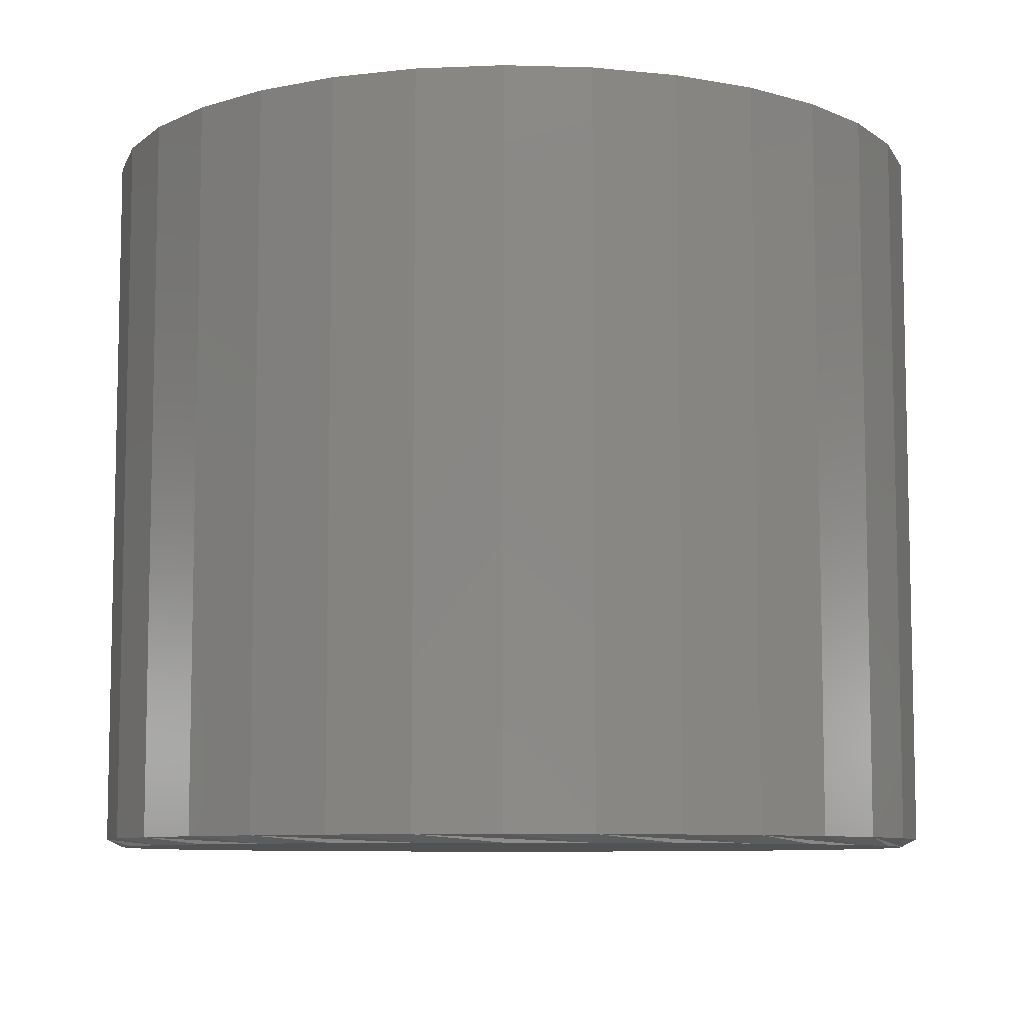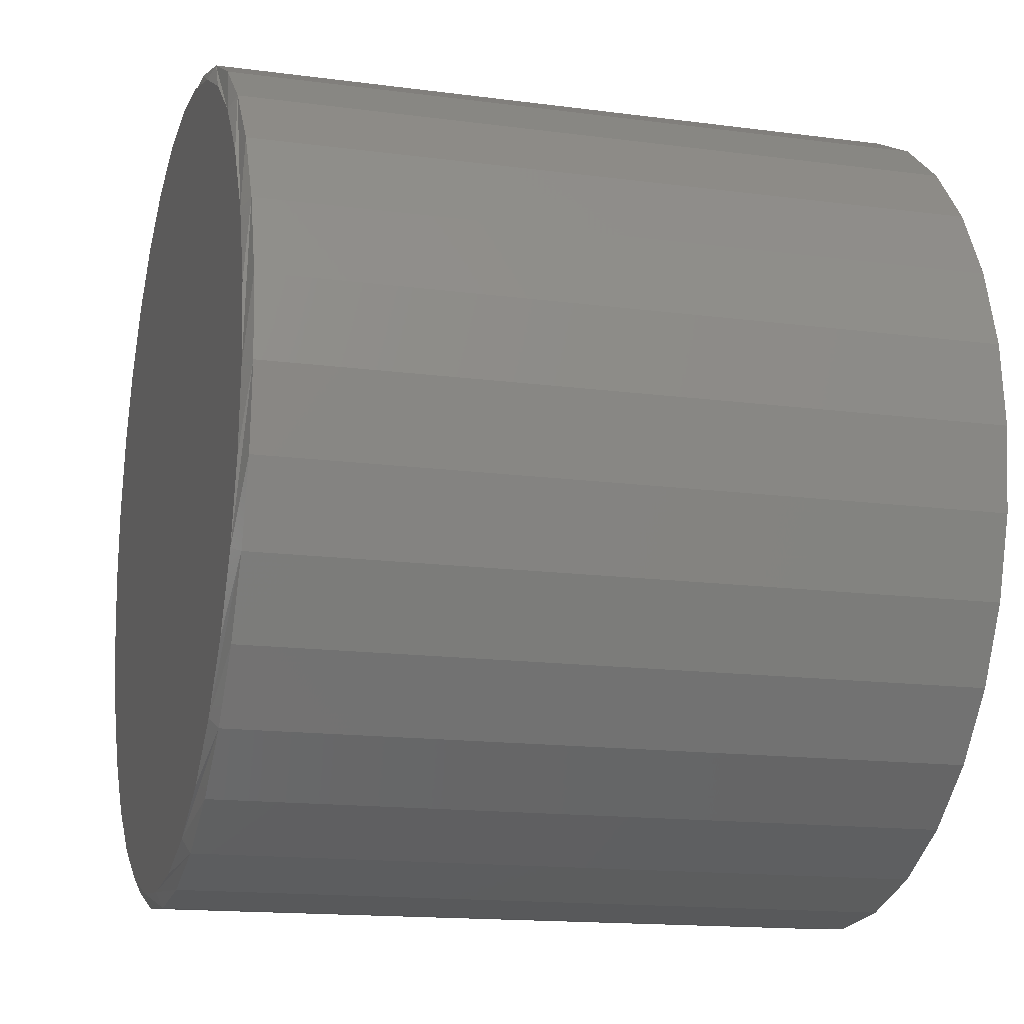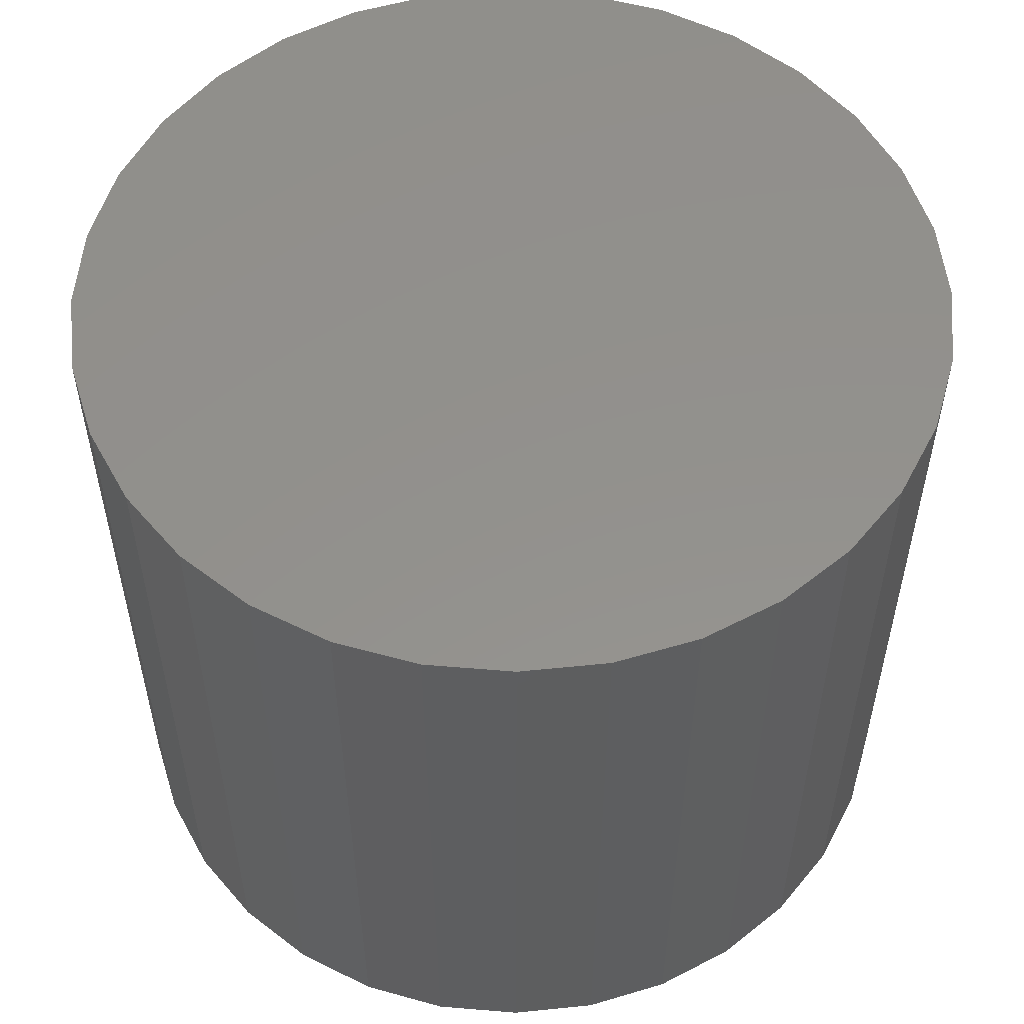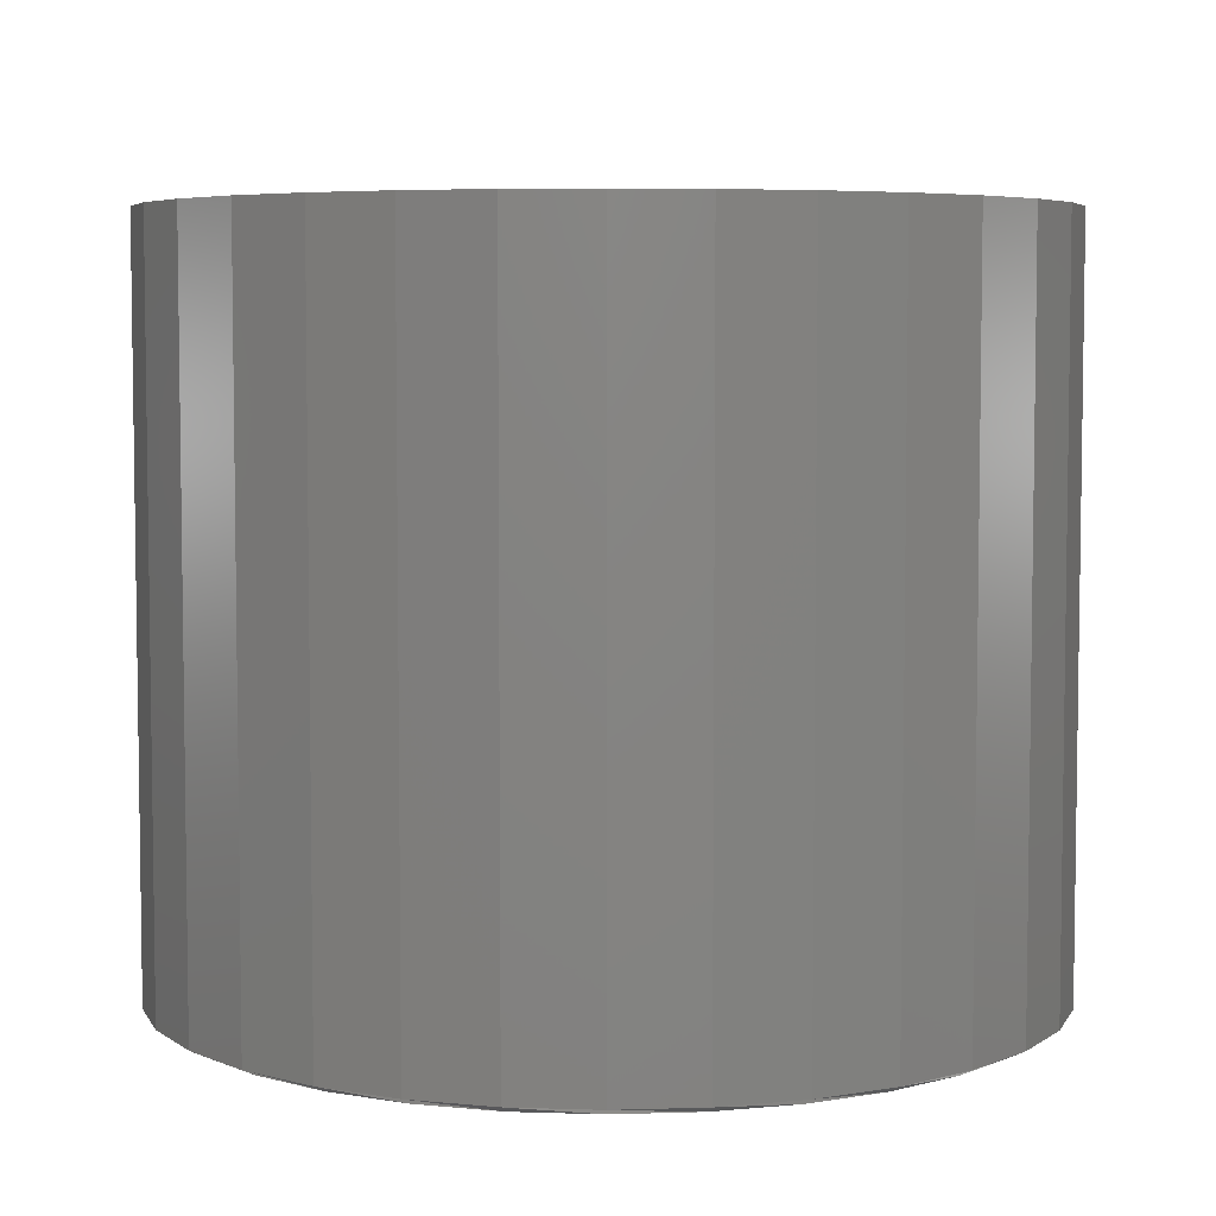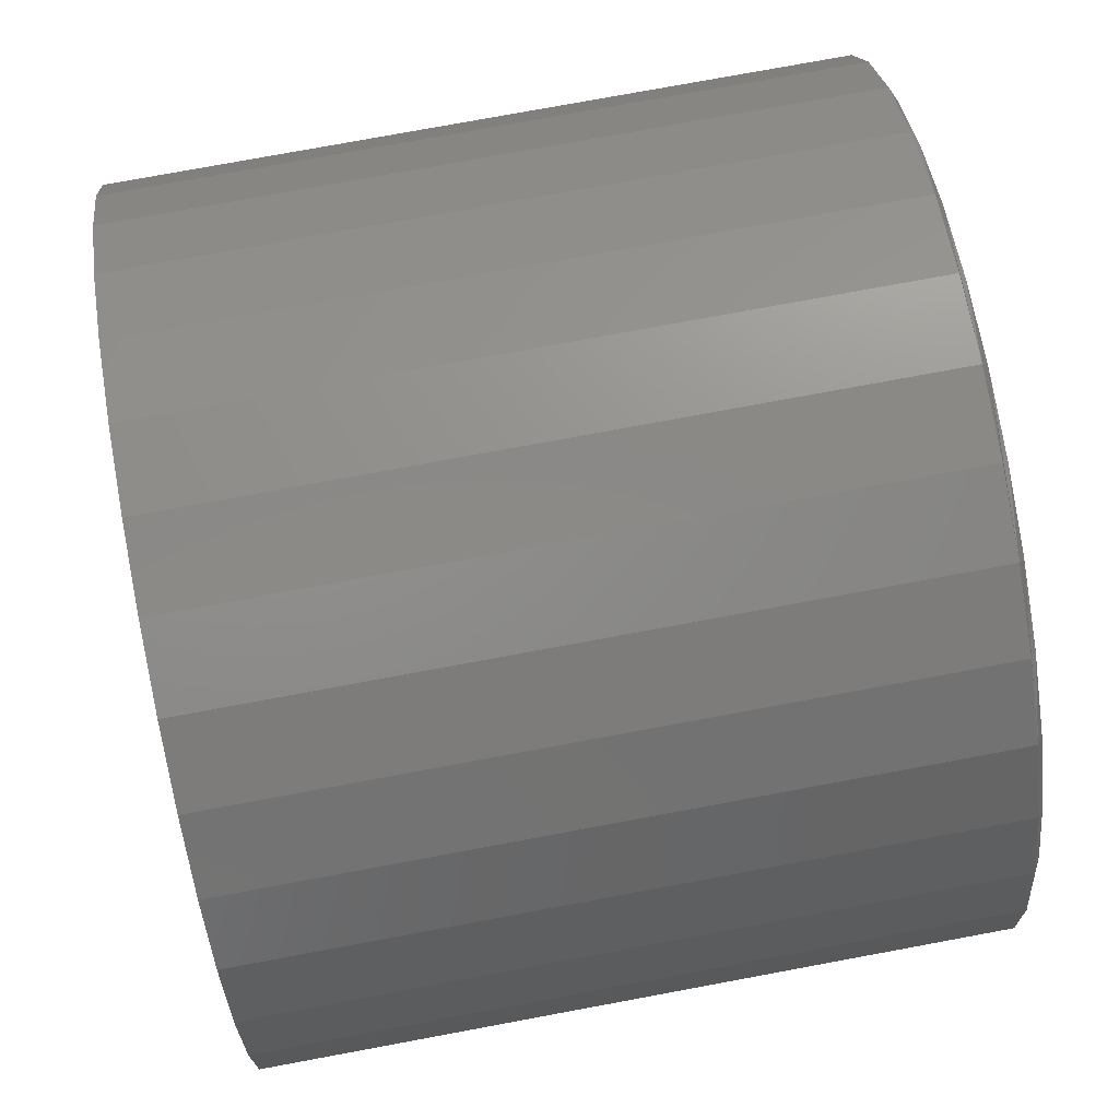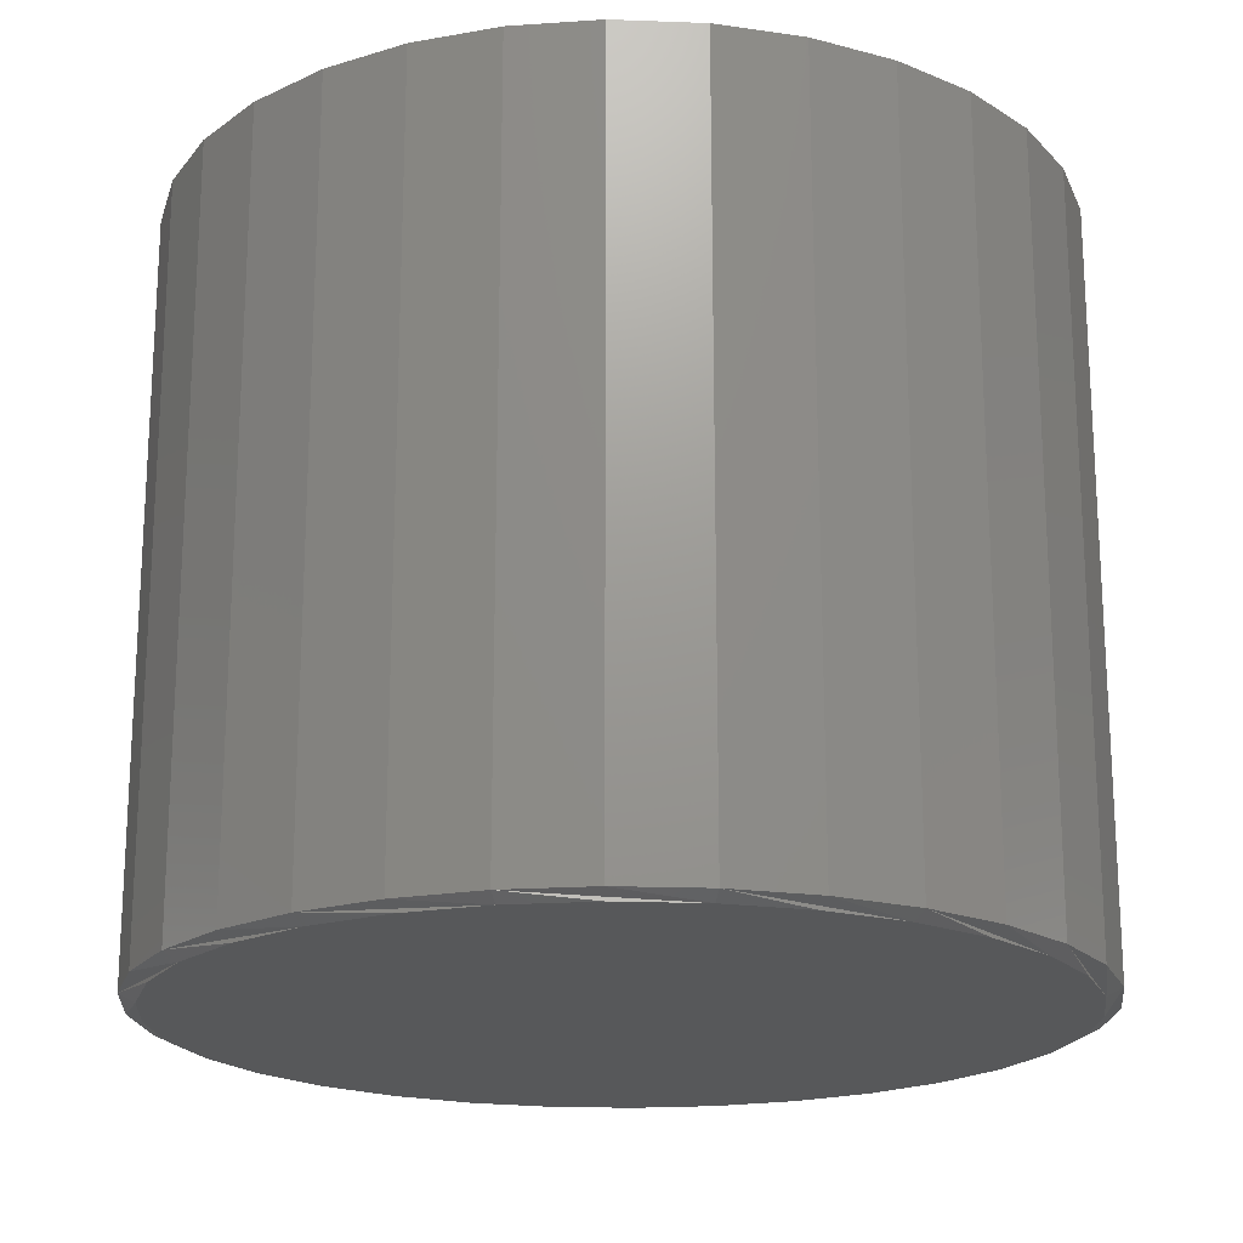
<metadata>
{"format":"stl","ext":"stl","renderer":"f3d","projection":"perspective","resolution":1024,"background":"white","views":[{"elev":-8.3,"azim":-32.7,"up":"+Y"},{"elev":-15.1,"azim":74.1,"up":"+Z"},{"elev":54.7,"azim":100.7,"up":"+Y"},{"elev":5.5,"azim":-11.1,"up":"+Y"},{"elev":76.7,"azim":-100.5,"up":"+Z"},{"elev":-19.5,"azim":102.9,"up":"+Y"}]}
</metadata>
<code>
# stl→obj: 96 verts, 188 faces
v -0.0786 1.992e-17 0.4183
v 0.08781 2.916e-17 0.4183
v 0.004605 2.454e-17 0.4265
v 0.1678 3.36e-17 0.394
v -0.1586 1.548e-17 0.394
v 0.2415 3.769e-17 0.3546
v -0.2323 1.139e-17 0.3546
v 0.3062 4.128e-17 0.3016
v -0.297 7.801e-18 0.3016
v 0.3592 4.423e-17 0.2369
v -0.35 4.857e-18 0.2369
v 0.3986 4.641e-17 0.1632
v -0.3894 2.669e-18 0.1632
v 0.4229 4.776e-17 0.0832
v -0.4137 1.322e-18 0.0832
v 0.4311 4.822e-17 -6.394e-16
v -0.4219 8.674e-19 4.114e-08
v 0.4229 4.776e-17 -0.0832
v -0.4137 1.322e-18 -0.0832
v 0.3986 4.641e-17 -0.1632
v -0.3894 2.669e-18 -0.1632
v 0.3592 4.423e-17 -0.2369
v -0.35 4.857e-18 -0.2369
v 0.3062 4.128e-17 -0.3016
v -0.297 7.801e-18 -0.3016
v 0.2415 3.769e-17 -0.3546
v -0.2323 1.139e-17 -0.3546
v 0.1678 3.36e-17 -0.394
v -0.1586 1.548e-17 -0.394
v 0.08781 2.916e-17 -0.4183
v -0.0786 1.992e-17 -0.4183
v 0.004605 2.454e-17 -0.4265
v 0.4467 0.75 -5.414e-17
v 0.4467 0.007812 -1.624e-16
v 0.4382 0.75 -0.08625
v 0.4382 0.007812 -0.08625
v 0.4131 0.75 -0.1692
v 0.4131 0.007812 -0.1692
v 0.3722 0.75 -0.2456
v 0.3722 0.007812 -0.2456
v 0.3172 0.75 -0.3126
v 0.3172 0.007812 -0.3126
v 0.2502 0.75 -0.3676
v 0.2502 0.007812 -0.3676
v 0.1738 0.75 -0.4085
v 0.1738 0.007812 -0.4085
v 0.09086 0.75 -0.4336
v 0.09086 0.007812 -0.4336
v 0.004605 0.75 -0.4421
v 0.004605 0.007812 -0.4421
v -0.08165 0.75 -0.4336
v -0.08165 0.007812 -0.4336
v -0.1646 0.75 -0.4085
v -0.1646 0.007812 -0.4085
v -0.241 0.75 -0.3676
v -0.241 0.007812 -0.3676
v -0.308 0.75 -0.3126
v -0.308 0.007812 -0.3126
v -0.363 0.75 -0.2456
v -0.363 0.007812 -0.2456
v -0.4038 0.75 -0.1692
v -0.4038 0.007812 -0.1692
v -0.429 0.75 -0.08625
v -0.429 0.007812 -0.08625
v -0.4375 0.75 5.414e-17
v -0.4375 0.007812 5.414e-17
v -0.429 0.75 0.08625
v -0.429 0.007812 0.08625
v -0.4038 0.75 0.1692
v -0.4038 0.007812 0.1692
v -0.363 0.75 0.2456
v -0.363 0.007812 0.2456
v -0.308 0.75 0.3126
v -0.308 0.007812 0.3126
v -0.241 0.75 0.3676
v -0.241 0.007812 0.3676
v -0.1646 0.75 0.4085
v -0.1646 0.007812 0.4085
v -0.08165 0.75 0.4336
v -0.08165 0.007812 0.4336
v 0.004605 0.75 0.4421
v 0.004605 0.007812 0.4421
v 0.09086 0.75 0.4336
v 0.09086 0.007812 0.4336
v 0.1738 0.75 0.4085
v 0.1738 0.007812 0.4085
v 0.2502 0.75 0.3676
v 0.2502 0.007812 0.3676
v 0.3172 0.75 0.3126
v 0.3172 0.007812 0.3126
v 0.3722 0.75 0.2456
v 0.3722 0.007812 0.2456
v 0.4131 0.75 0.1692
v 0.4131 0.007812 0.1692
v 0.4382 0.75 0.08625
v 0.4382 0.007812 0.08625
f 1 2 3
f 2 1 4
f 4 1 5
f 4 5 6
f 6 5 7
f 6 7 8
f 8 7 9
f 8 9 10
f 10 9 11
f 10 11 12
f 12 11 13
f 12 13 14
f 14 13 15
f 14 15 16
f 16 15 17
f 16 17 18
f 18 17 19
f 18 19 20
f 20 19 21
f 20 21 22
f 22 21 23
f 22 23 24
f 24 23 25
f 24 25 26
f 26 25 27
f 26 27 28
f 28 27 29
f 28 29 30
f 30 29 31
f 30 31 32
f 33 34 35
f 35 34 36
f 35 36 37
f 37 36 38
f 37 38 39
f 39 38 40
f 39 40 41
f 41 40 42
f 41 42 43
f 43 42 44
f 43 44 45
f 45 44 46
f 45 46 47
f 47 46 48
f 47 48 49
f 49 48 50
f 49 50 51
f 51 50 52
f 51 52 53
f 53 52 54
f 53 54 55
f 55 54 56
f 55 56 57
f 57 56 58
f 57 58 59
f 59 58 60
f 59 60 61
f 61 60 62
f 61 62 63
f 63 62 64
f 63 64 65
f 65 64 66
f 65 66 67
f 67 66 68
f 67 68 69
f 69 68 70
f 69 70 71
f 71 70 72
f 71 72 73
f 73 72 74
f 73 74 75
f 75 74 76
f 75 76 77
f 77 76 78
f 77 78 79
f 79 78 80
f 79 80 81
f 81 80 82
f 81 82 83
f 83 82 84
f 83 84 85
f 85 84 86
f 85 86 87
f 87 86 88
f 87 88 89
f 89 88 90
f 89 90 91
f 91 90 92
f 91 92 93
f 93 92 94
f 93 94 95
f 95 94 96
f 95 96 33
f 33 96 34
f 20 38 36
f 21 19 62
f 21 62 60
f 21 60 58
f 23 21 58
f 25 23 58
f 25 58 56
f 25 56 54
f 27 25 54
f 29 27 54
f 29 54 52
f 29 52 50
f 31 29 50
f 32 31 50
f 32 50 48
f 32 48 46
f 30 32 46
f 28 30 46
f 28 46 44
f 28 44 42
f 26 28 42
f 24 26 42
f 24 42 40
f 24 40 38
f 22 24 38
f 20 22 38
f 17 66 64
f 17 64 62
f 17 62 19
f 34 16 18
f 34 18 20
f 34 20 36
f 13 70 68
f 12 14 94
f 12 94 92
f 12 92 90
f 10 12 90
f 8 10 90
f 8 90 88
f 8 88 86
f 6 8 86
f 4 6 86
f 4 86 84
f 4 84 82
f 2 4 82
f 3 2 82
f 3 82 80
f 3 80 78
f 1 3 78
f 5 1 78
f 5 78 76
f 5 76 74
f 7 5 74
f 9 7 74
f 9 74 72
f 9 72 70
f 11 9 70
f 13 11 70
f 16 34 96
f 16 96 94
f 16 94 14
f 66 17 15
f 66 15 13
f 66 13 68
f 81 83 79
f 49 51 47
f 47 51 53
f 47 53 45
f 45 53 55
f 45 55 43
f 43 55 57
f 43 57 41
f 41 57 59
f 41 59 39
f 39 59 61
f 39 61 37
f 37 61 63
f 37 63 35
f 35 63 65
f 35 65 33
f 33 65 67
f 33 67 95
f 95 67 69
f 95 69 93
f 93 69 71
f 93 71 91
f 91 71 73
f 91 73 89
f 89 73 75
f 89 75 87
f 87 75 77
f 87 77 85
f 85 77 79
f 85 79 83

</code>
